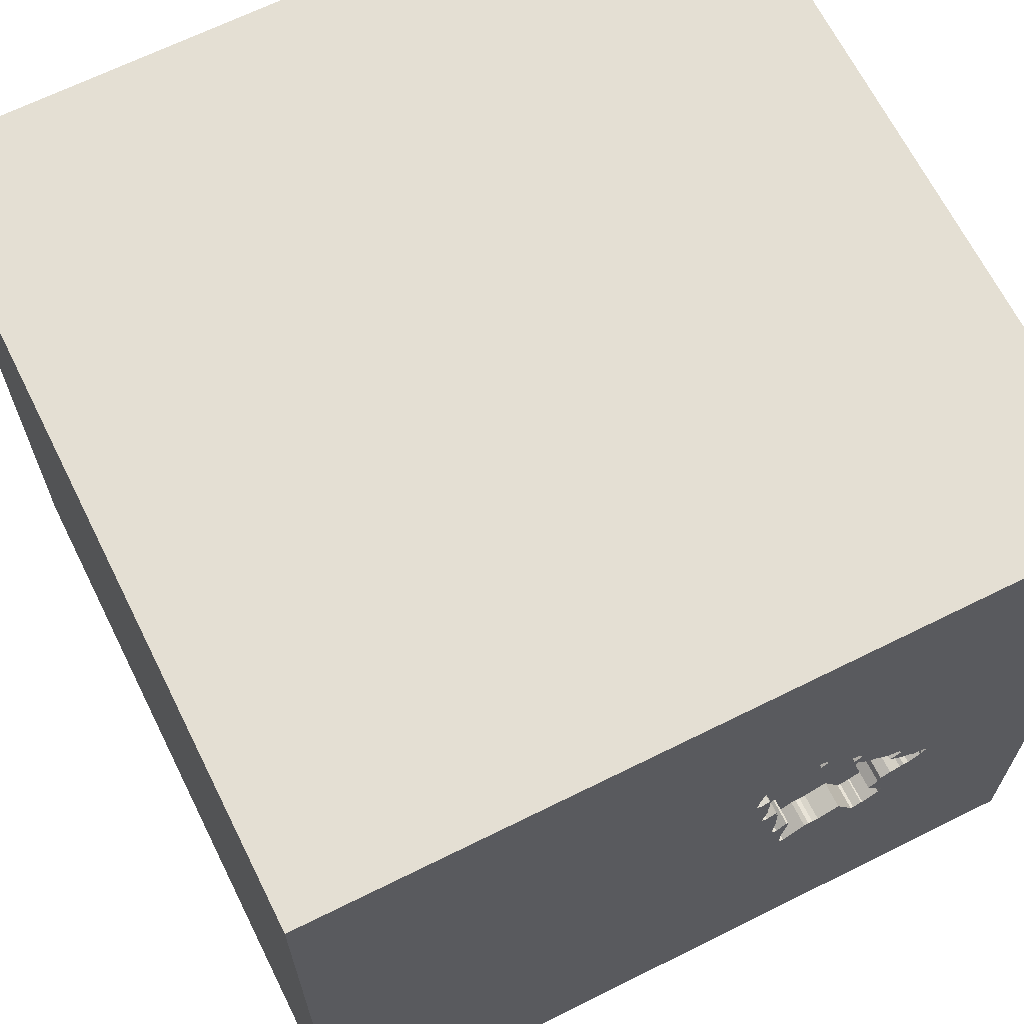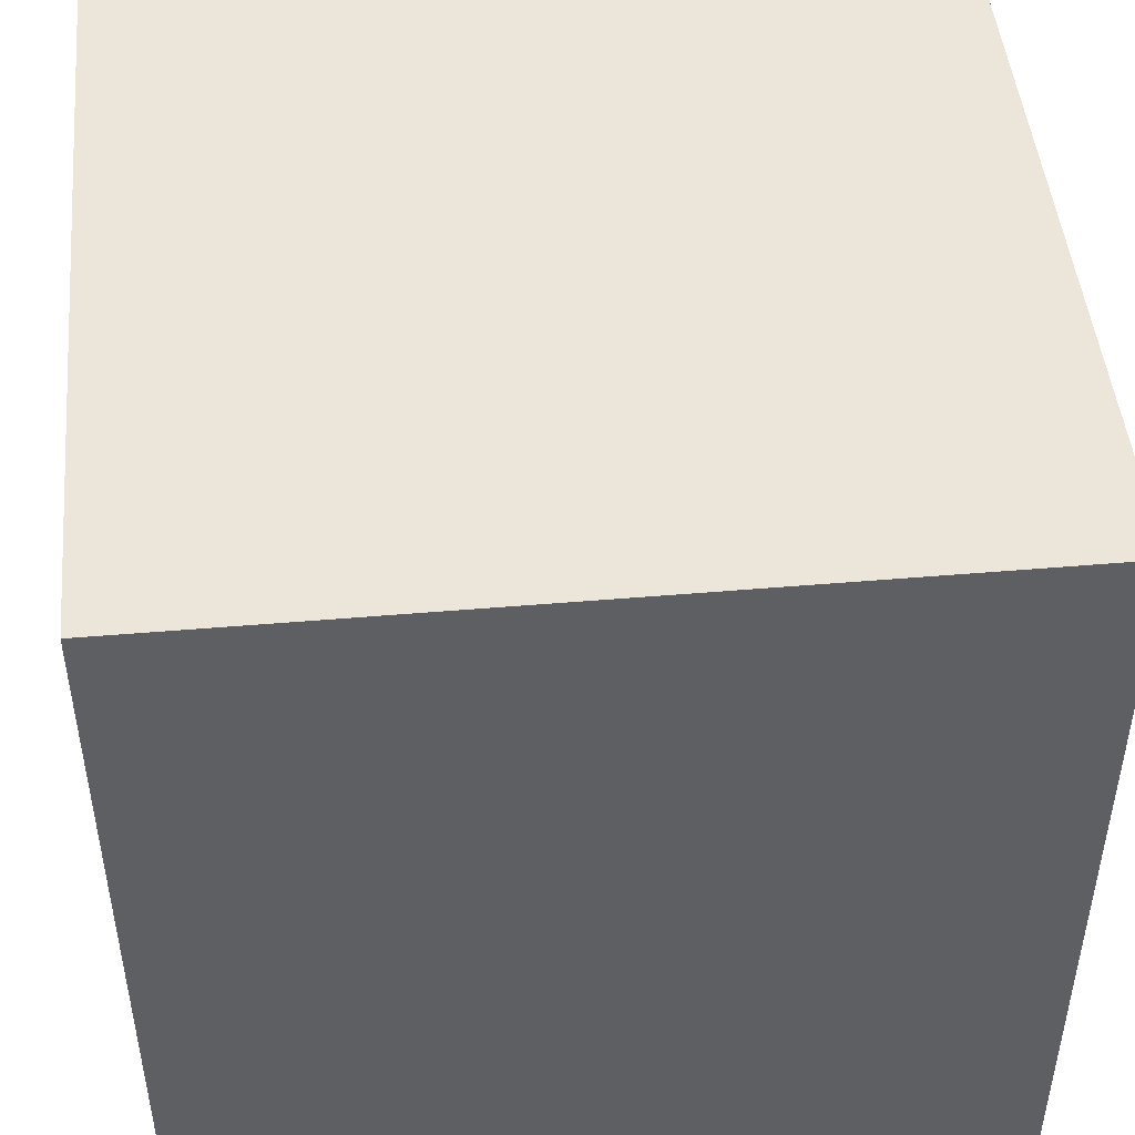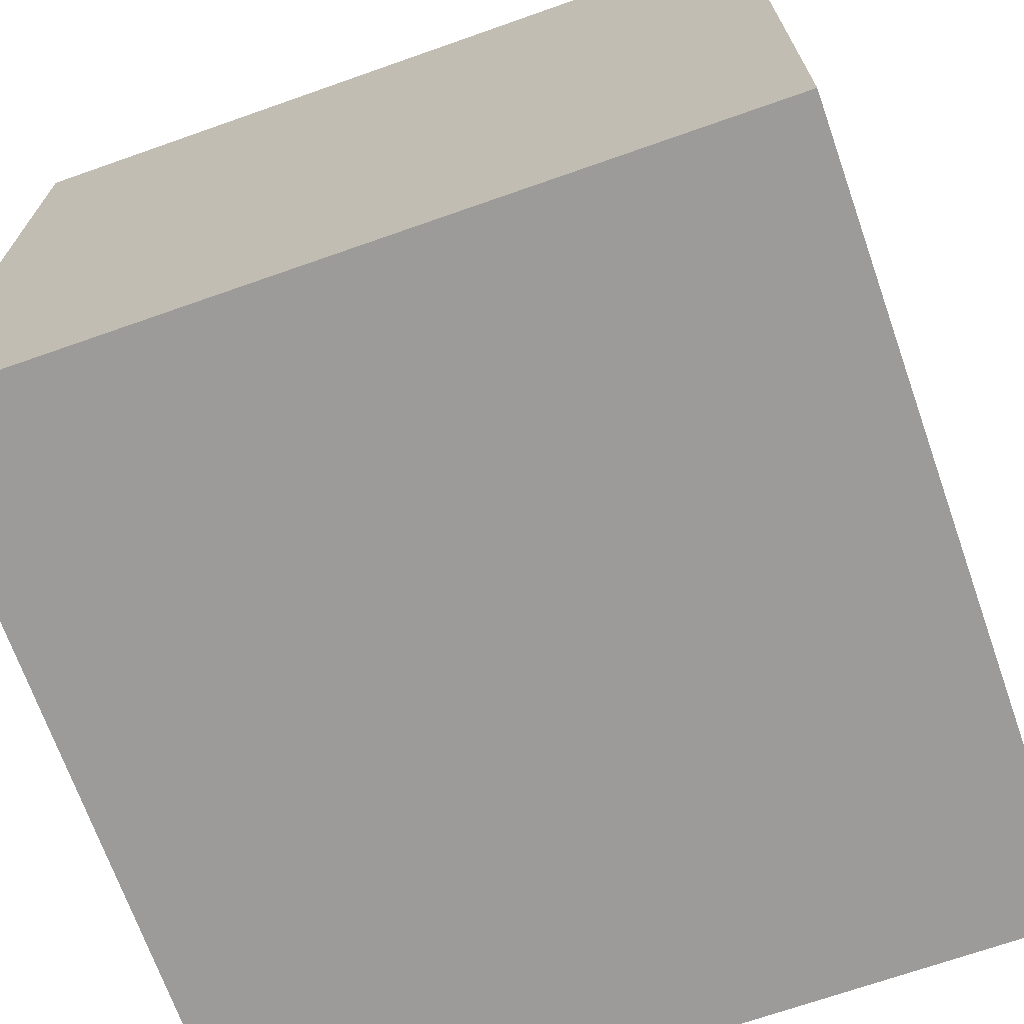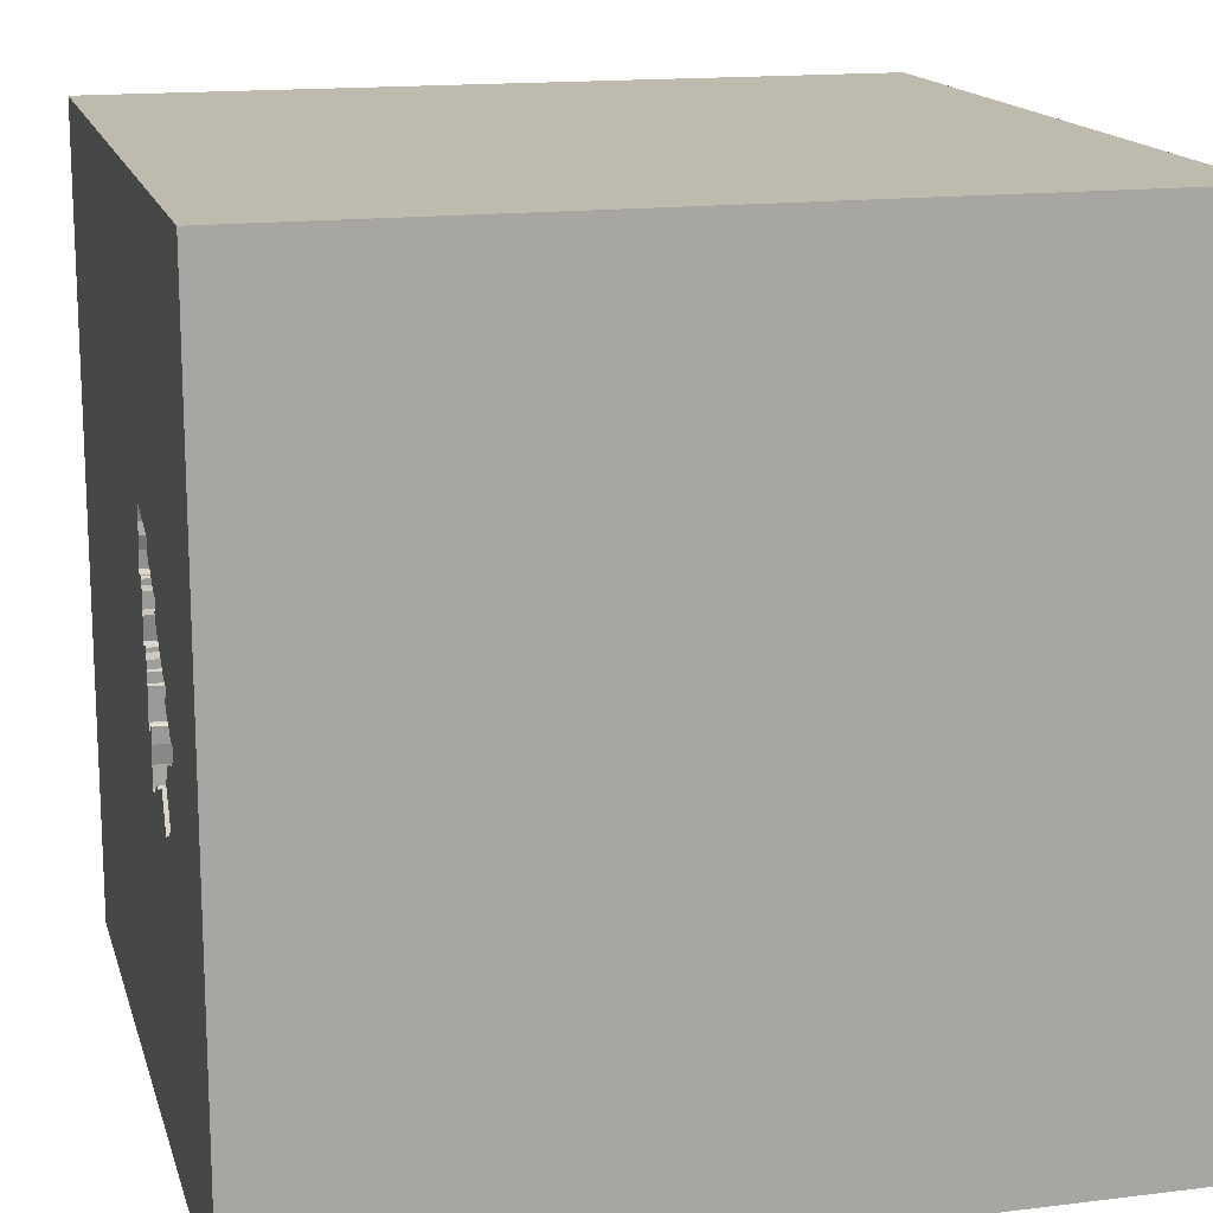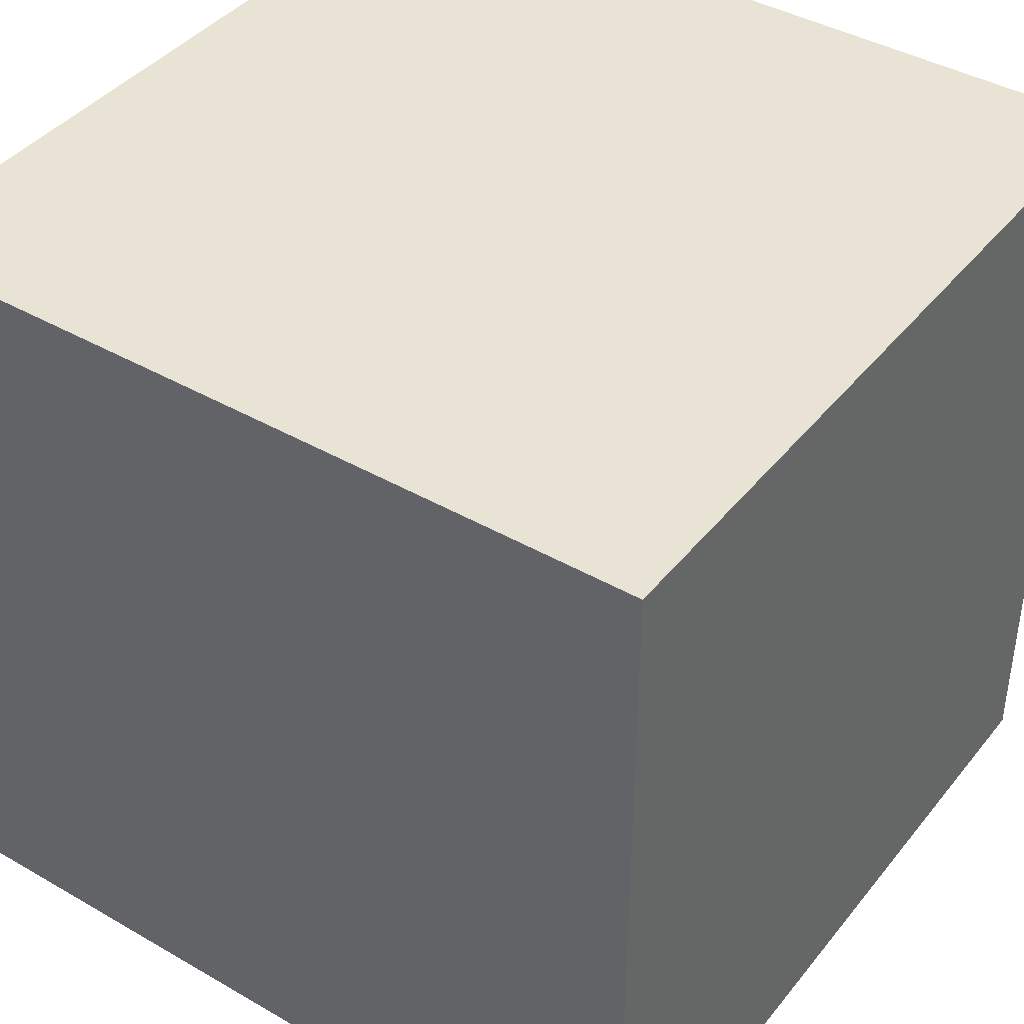
<metadata>
{"format":"obj","ext":"obj","renderer":"f3d","projection":"perspective","resolution":1024,"background":"white","views":[{"elev":66.6,"azim":153.5,"up":"+Z"},{"elev":47.4,"azim":-95.5,"up":"+Z"},{"elev":-69.7,"azim":19.4,"up":"+Z"},{"elev":15.6,"azim":-104.5,"up":"+Z"},{"elev":41.2,"azim":-55.0,"up":"+Z"}]}
</metadata>
<code>
o tree_140
v -0.808 1.5 0.02227
v -0.6318 1.5 0.2738
v -0.6318 1.4 0.2738
v -0.6891 1.5 -0.407
v -0.3081 1.5 0.06888
v -0.3081 1.4 0.06888
v -0.49 1.5 0.3771
v -0.49 1.4 0.3771
v -0.9398 1.5 -0.08009
v -0.5254 1.4 -0.3168
v -0.264 1.5 0.241
v -0.264 1.4 0.241
v -0.3716 1.5 -0.3747
v -0.3716 1.4 -0.3747
v -0.5463 1.5 0.3415
v -0.3177 1.5 -0.004808
v -0.3177 1.4 -0.004808
v -0.6641 0.6315 1.5
v -0.6771 -0 1.5
v -1.094 -1.5 -0.3125
v -0.9301 1.5 -0.09795
v -1.172 1.5 -0.1823
v -0.9476 1.5 -0.05268
v -0.8333 -0.4167 1.5
v -0.4804 1.5 0.426
v -0.6774 1.5 -0.4041
v -0.319 1.5 -0.1088
v -0.8789 1.5 -0.02943
v -0.3192 1.5 -0.04859
v -0.3192 1.4 -0.04859
v -0.6014 1.5 0.3076
v 0.3255 -1.074 1.5
v 0.08301 0.04679 -1.5
v 0.2083 0.4557 1.5
v 1.5 1.5 1.5
v 0.2083 -1.5 -0.8333
v 0.2083 -1.5 0.5469
v 0.4687 -1.5 -0
v 0.1823 -1.5 1.198
v 0.2214 -1.5 -1.25
v 0.651 -1.5 -0.5078
v 0.4753 1.5 0.7227
v 0.1156 1.5 -0.625
v -0.3648 1.5 -0.2893
v -0.3648 1.4 -0.2893
v -0.6618 1.5 0.1826
v -0.6618 1.4 0.1826
v -0.2731 1.5 0.05277
v -0.2731 1.4 0.05277
v -0.9301 1.4 -0.09795
v -0.8492 1.5 -0.1368
v -0.8492 1.4 -0.1368
v -0.6086 1.5 -0.2817
v -0.2353 1.5 0.3877
v -0.2353 1.4 0.3877
v -0.5028 1.5 -0.3205
v -0.6048 1.5 0.2525
v -0.6048 1.4 0.2525
v -0.1823 -1.146 1.5
v 0 -0 1.5
v -0.1562 -0.4688 1.5
v 0 -1.5 -0.1823
v -0.3125 -1.5 1.198
v -0.2201 1.5 0.3388
v -0.05208 0.9896 1.5
v -0.2338 1.5 0.4315
v -0.7733 1.5 -0.1675
v -0.7639 1.5 -0.1931
v -0.7612 1.5 0.1083
v -0.7612 1.4 0.1083
v -0.3832 1.5 -0.3776
v -0.3832 1.4 -0.3776
v -0.7655 1.5 -0.276
v 1.042 0.4167 1.5
v 1.198 -0 1.5
v 1.068 -1.5 0.1823
v 1.087 -1.5 -0.3385
v 1.5 -1.5 1.5
v 1.5 -1.5 -1.5
v 1.042 -0.4167 1.5
v -0.9476 1.4 -0.05268
v -0.2906 1.5 0.4856
v -0.2906 1.4 0.4856
v -0.6086 1.4 -0.2817
v -0.528 1.5 0.3553
v -0.528 1.4 0.3553
v -0.702 1.5 0.1571
v -0.2114 1.5 0.2789
v -0.2114 1.4 0.2789
v -0.7882 1.5 -0.3573
v -0.2662 1.5 0.2622
v -0.2662 1.4 0.2622
v -0.933 1.5 -0.08627
v -0.933 1.4 -0.08627
v -0.3786 1.5 -0.2215
v -0.3786 1.4 -0.2215
v -0.6347 1.5 0.2854
v -0.6347 1.4 0.2854
v -0.2641 1.5 0.1666
v -0.2512 1.5 0.06441
v -0.3836 1.5 -0.1638
v -0.3836 1.4 -0.1638
v -0.9519 1.5 -0.05997
v -0.9519 1.4 -0.05997
v -0.3118 1.5 0.04627
v -0.3118 1.4 0.04627
v -0.7817 1.5 0.0412
v -0.7817 1.4 0.0412
v -0.6077 1.5 0.2394
v -0.8218 1.5 0.09016
v -0.8218 1.4 0.09016
v -0.4557 -1.5 -0.2083
v -0.7292 1.5 0.3125
v -1.5 -0.638 -0.3906
v -1.5 1.5 -1.5
v -1.5 0.4427 0.1562
v -1.5 1.5 1.5
v -1.5 0.3646 -0.4948
v -1.5 0.5208 0.625
v -1.5 -0.1562 -1.5
v -1.5 -1.5 1.5
v -1.5 -0.2083 -0.5859
v -1.5 -0.07812 0.03906
v -1.5 -0.1823 0.8073
v -1.5 -0.1562 -1.25
v -1.5 1.211 0.2083
v -1.5 -0.625 0.625
v -1.5 -1.5 -1.5
v -1.5 -1.12 0.2604
v -0.365 1.5 -0.3638
v -0.6077 1.4 0.2394
v -0.8262 1.5 0.08287
v -0.8262 1.4 0.08287
v -0.6819 1.5 0.1698
v -0.4739 1.5 0.437
v -0.4739 1.4 0.437
v -0.786 1.5 -0.304
v -0.4966 1.5 0.3662
v -0.4966 1.4 0.3662
v -0.4853 1.5 -0.3162
v -0.4853 1.4 -0.3162
v -0.2618 1.5 0.2695
v -0.2618 1.4 0.2695
v -0.3136 1.5 -0.1712
v -0.3136 1.4 -0.1712
v -0.264 1.5 0.05503
v 0.5208 -0.2344 1.5
v -0.8638 1.5 -0.128
v -0.8638 1.4 -0.128
v -0.8098 1.5 -0.1456
v -0.8098 1.4 -0.1456
v -0.8168 1.5 0.007682
v -0.8168 1.4 0.007682
v -0.3154 1.5 0.03606
v -0.2338 1.4 0.4315
v -0.3067 1.5 0.4754
v -0.3067 1.4 0.4754
v -0.5463 1.4 0.3415
v -0.7204 1.5 -0.3931
v -0.7204 1.4 -0.3931
v -0.5254 1.5 -0.3168
v -0.8218 1.5 0.06534
v -0.4685 1.5 -0.3213
v 1.5 -0.1432 0.05941
v 1.5 1.5 -1.5
v 1.5 0.1562 1.5
v -0.8827 1.5 -0.1265
v -0.8827 1.4 -0.1265
v -0.3214 1.5 -0.05224
v -1.276 -0.03906 1.5
v -1.094 -1.5 0.2344
v -0.7639 1.4 -0.1931
v -0.949 1.5 -0.07165
v -0.6259 1.5 0.3
v -0.6259 1.4 0.3
v -0.3191 1.5 0.02584
v -0.3191 1.4 0.02584
v -0.577 1.5 0.3153
v -0.6774 1.4 -0.4041
v -0.2906 1.5 0.06083
v -0.3125 1.5 0.06159
v -0.8913 1.5 -0.04182
v -0.8913 1.4 -0.04182
v -0.2641 1.4 0.1666
v -0.3756 1.5 -0.1587
v -0.3756 1.4 -0.1587
v -0.2201 1.4 0.3388
v -0.6891 1.4 -0.407
v -0.4948 -1.5 0.612
v -0.5173 1.5 0.359
v -0.3362 1.5 -0.1923
v -0.218 1.5 0.268
v -0.218 1.4 0.268
v -0.5346 1.5 0.3444
v -0.5346 1.4 0.3444
v -0.7263 1.5 -0.3946
v -0.4443 1.5 0.4458
v -0.8218 1.4 0.06534
v -0.2468 1.5 0.484
v -0.2468 1.4 0.484
v -0.3362 1.4 -0.1923
v -0.216 1.5 0.3106
v -0.2555 1.5 0.05712
v -0.2555 1.4 0.05712
v -0.365 1.4 -0.3638
v -0.702 1.4 0.1571
v -0.4133 1.5 0.4551
v -0.2693 1.5 0.1498
v -0.2693 1.4 0.1498
v -0.2297 1.5 0.2651
v -0.7882 1.4 -0.3573
v -0.3719 1.5 -0.2543
v -0.577 1.4 0.3153
v -0.808 1.4 0.02226
v -0.8789 1.4 -0.02943
v -0.264 1.5 0.2659
v -0.4804 1.4 0.426
v -0.2614 1.5 0.4928
v -0.7304 1.5 -0.2282
v -0.7304 1.4 -0.2282
v -0.4542 1.5 0.3953
v -0.4542 1.4 0.3953
v -0.2512 1.4 0.06441
v -0.4685 1.4 -0.3213
v -0.7338 1.5 0.1309
v -0.7263 1.4 -0.3946
v -0.949 1.4 -0.07165
v -0.4775 1.5 0.4143
v -0.5356 1.5 -0.3125
v -0.3245 1.5 -0.1894
v -0.3245 1.4 -0.1894
v -0.6903 1.5 0.16
v -0.6903 1.4 0.16
v -0.4775 1.4 0.4143
v -0.3125 1.4 0.06159
v -0.7977 1.5 -0.3317
v -0.7977 1.4 -0.3317
v -0.5028 1.4 -0.3205
v -0.4133 1.4 0.4551
v -0.9194 1.5 -0.04725
v -0.3221 1.5 -0.0121
v -0.3221 1.4 -0.0121
v -0.2614 1.4 0.4928
v -0.7733 1.4 -0.1675
v -0.6735 1.5 0.1797
v -0.6735 1.4 0.1797
v -0.786 1.4 -0.304
v -0.2691 1.5 0.2243
v -0.2691 1.4 0.2243
v -0.3236 1.5 -0.05588
v -0.3236 1.4 -0.05588
v -0.2297 1.4 0.2651
f 78 59 121
f 121 63 78
f 24 170 121
f 117 124 121
f 124 127 121
f 127 129 121
f 129 128 121
f 171 189 121
f 189 63 121
f 63 39 78
f 78 32 59
f 59 61 121
f 24 19 170
f 121 20 171
f 61 24 121
f 170 117 121
f 117 119 124
f 127 114 129
f 128 20 121
f 189 39 63
f 189 37 39
f 32 61 59
f 124 123 127
f 20 112 171
f 112 189 171
f 19 18 170
f 123 114 127
f 114 128 129
f 61 19 24
f 18 117 170
f 32 147 61
f 61 60 19
f 189 62 37
f 128 112 20
f 112 62 189
f 37 78 39
f 119 123 124
f 78 147 32
f 60 18 19
f 119 116 123
f 123 122 114
f 147 60 61
f 78 80 147
f 60 34 18
f 62 38 37
f 117 126 119
f 122 128 114
f 37 76 78
f 34 65 18
f 65 117 18
f 116 118 123
f 128 62 112
f 38 76 37
f 118 122 123
f 128 36 62
f 62 41 38
f 147 34 60
f 119 126 116
f 122 125 128
f 80 75 147
f 33 128 120
f 116 115 118
f 36 41 62
f 147 74 34
f 82 117 42
f 126 115 116
f 118 115 122
f 115 125 122
f 125 120 128
f 128 40 36
f 38 77 76
f 75 74 147
f 117 190 85
f 85 194 15
f 117 85 15
f 117 115 126
f 41 77 38
f 78 166 80
f 113 117 15
f 113 15 178
f 117 197 135
f 138 190 117
f 117 135 25
f 228 221 7
f 117 25 228
f 7 138 117
f 117 228 7
f 76 79 78
f 164 166 78
f 166 75 80
f 74 35 34
f 35 65 34
f 117 82 156
f 207 197 117
f 117 156 207
f 113 178 31
f 113 31 174
f 57 109 113
f 113 174 97
f 113 97 2
f 2 57 113
f 117 113 225
f 22 115 117
f 164 78 79
f 87 225 113
f 134 232 87
f 109 46 245
f 245 134 87
f 113 109 245
f 113 245 87
f 117 225 69
f 42 64 66
f 42 66 199
f 42 199 218
f 218 82 42
f 117 69 110
f 1 152 117
f 162 107 1
f 117 110 132
f 162 1 117
f 117 132 162
f 9 21 22
f 22 117 23
f 173 9 22
f 22 23 103
f 22 103 173
f 64 54 66
f 240 23 117
f 117 152 28
f 182 240 117
f 117 28 182
f 21 9 93
f 115 120 125
f 36 79 41
f 166 74 75
f 35 117 65
f 202 64 43
f 216 142 210
f 88 202 43
f 43 216 210
f 192 88 43
f 43 210 192
f 167 148 51
f 51 150 67
f 167 51 67
f 73 21 167
f 68 219 73
f 167 67 68
f 167 68 73
f 40 79 36
f 79 77 41
f 77 79 76
f 35 166 164
f 216 43 100
f 100 208 99
f 11 91 216
f 11 216 100
f 99 248 11
f 100 99 11
f 22 21 73
f 22 73 137
f 43 146 203
f 43 203 100
f 196 115 22
f 90 196 22
f 22 137 236
f 22 236 90
f 146 43 144
f 105 181 5
f 48 146 144
f 144 105 5
f 180 48 144
f 144 5 180
f 196 159 4
f 4 26 115
f 115 196 4
f 33 120 115
f 166 35 74
f 105 144 27
f 27 250 169
f 27 169 29
f 154 105 27
f 29 241 16
f 16 176 154
f 154 27 29
f 29 16 154
f 161 115 26
f 26 53 229
f 26 229 161
f 35 42 117
f 42 43 64
f 161 43 115
f 79 128 33
f 128 79 40
f 43 212 95
f 43 95 101
f 101 185 191
f 230 144 43
f 191 230 43
f 43 101 191
f 130 44 43
f 13 130 43
f 140 163 71
f 56 140 71
f 71 13 43
f 43 161 56
f 43 56 71
f 43 44 212
f 165 35 164
f 165 43 42
f 165 115 43
f 165 33 115
f 165 164 79
f 165 42 35
f 165 79 33
f 49 223 204
f 49 6 223
f 146 48 49
f 49 204 146
f 100 203 204
f 204 223 100
f 180 5 6
f 6 49 180
f 6 209 223
f 204 203 146
f 48 180 49
f 131 209 6
f 223 209 100
f 5 181 235
f 235 6 5
f 209 131 249
f 6 235 131
f 208 100 209
f 249 184 209
f 195 249 131
f 47 131 235
f 99 208 209
f 209 184 99
f 181 105 106
f 106 235 181
f 184 249 99
f 139 249 195
f 131 58 195
f 131 47 109
f 47 235 177
f 106 177 235
f 105 154 106
f 248 99 249
f 92 249 139
f 86 139 195
f 58 131 57
f 213 195 58
f 46 109 47
f 109 57 131
f 177 242 47
f 154 176 177
f 177 106 154
f 11 248 249
f 249 12 11
f 12 249 92
f 139 222 92
f 190 138 139
f 139 86 190
f 86 195 85
f 57 2 58
f 195 213 158
f 213 58 175
f 47 246 46
f 17 242 177
f 242 233 47
f 12 92 11
f 222 139 8
f 222 143 92
f 86 85 190
f 138 7 139
f 194 85 195
f 3 58 2
f 15 194 195
f 195 158 15
f 158 213 178
f 178 15 158
f 213 175 31
f 31 178 213
f 58 3 175
f 245 46 246
f 246 47 233
f 16 241 242
f 242 17 16
f 176 16 17
f 17 177 176
f 233 242 102
f 91 11 92
f 7 221 222
f 222 8 7
f 8 139 7
f 222 55 143
f 92 143 216
f 216 91 92
f 174 31 175
f 3 98 175
f 134 245 246
f 246 233 134
f 241 29 242
f 108 233 102
f 102 242 251
f 221 228 222
f 239 55 222
f 187 143 55
f 142 216 143
f 2 97 98
f 98 3 2
f 97 174 175
f 175 98 97
f 232 134 233
f 30 242 29
f 233 108 70
f 108 102 244
f 102 251 186
f 242 30 251
f 234 222 228
f 55 239 157
f 222 136 239
f 89 143 187
f 187 55 64
f 210 142 143
f 143 252 210
f 87 232 233
f 233 206 87
f 29 169 30
f 233 70 206
f 108 111 70
f 108 244 153
f 84 244 102
f 102 186 101
f 145 186 251
f 169 250 251
f 251 30 169
f 222 234 136
f 228 25 234
f 55 157 155
f 157 239 207
f 207 156 157
f 197 207 239
f 239 136 197
f 143 89 252
f 202 88 89
f 89 187 202
f 54 64 55
f 187 64 202
f 206 70 225
f 225 87 206
f 108 198 111
f 70 111 69
f 153 214 108
f 153 244 151
f 220 244 84
f 10 84 102
f 185 101 186
f 101 95 102
f 186 145 201
f 27 144 145
f 145 251 27
f 251 250 27
f 217 136 234
f 217 234 25
f 66 54 55
f 55 155 66
f 157 83 155
f 156 82 157
f 136 135 197
f 89 193 252
f 252 193 210
f 70 69 225
f 198 108 162
f 133 111 198
f 110 69 111
f 214 153 1
f 1 107 108
f 108 214 1
f 151 215 153
f 67 150 151
f 151 244 67
f 220 172 244
f 160 220 84
f 84 10 53
f 102 141 10
f 191 185 186
f 186 201 191
f 96 102 95
f 231 201 145
f 25 135 136
f 136 217 25
f 83 157 82
f 83 200 155
f 88 192 193
f 193 89 88
f 192 210 193
f 107 162 108
f 162 132 198
f 132 110 111
f 111 133 132
f 133 198 132
f 152 1 153
f 52 215 151
f 153 215 28
f 28 152 153
f 150 51 151
f 172 220 68
f 68 67 244
f 244 172 68
f 247 220 160
f 160 84 179
f 10 161 229
f 229 53 10
f 53 26 84
f 96 141 102
f 141 238 10
f 96 95 212
f 201 231 191
f 144 230 231
f 231 145 144
f 155 200 66
f 200 83 243
f 149 215 52
f 52 151 51
f 219 68 220
f 73 219 220
f 220 247 73
f 247 160 211
f 188 160 179
f 179 84 26
f 10 238 161
f 141 96 224
f 238 141 56
f 212 44 45
f 45 96 212
f 230 191 231
f 199 66 200
f 82 218 243
f 243 83 82
f 218 199 200
f 200 243 218
f 215 149 183
f 51 148 149
f 149 52 51
f 215 183 28
f 247 137 73
f 247 211 237
f 160 226 211
f 4 159 160
f 160 188 4
f 26 4 188
f 188 179 26
f 56 161 238
f 163 140 141
f 141 224 163
f 45 224 96
f 140 56 141
f 183 149 168
f 148 167 149
f 182 28 183
f 247 237 137
f 90 236 237
f 237 211 90
f 226 160 196
f 211 226 90
f 159 196 160
f 45 72 224
f 44 130 205
f 205 45 44
f 50 183 168
f 168 149 167
f 240 182 183
f 183 81 240
f 236 137 237
f 196 90 226
f 224 72 163
f 72 45 205
f 183 50 94
f 50 168 167
f 167 21 50
f 23 240 81
f 94 81 183
f 71 163 72
f 205 14 72
f 130 13 14
f 14 205 130
f 94 50 93
f 21 93 50
f 81 104 23
f 81 94 227
f 13 71 72
f 72 14 13
f 94 93 9
f 103 23 104
f 227 104 81
f 9 173 227
f 227 94 9
f 173 103 104
f 104 227 173

</code>
